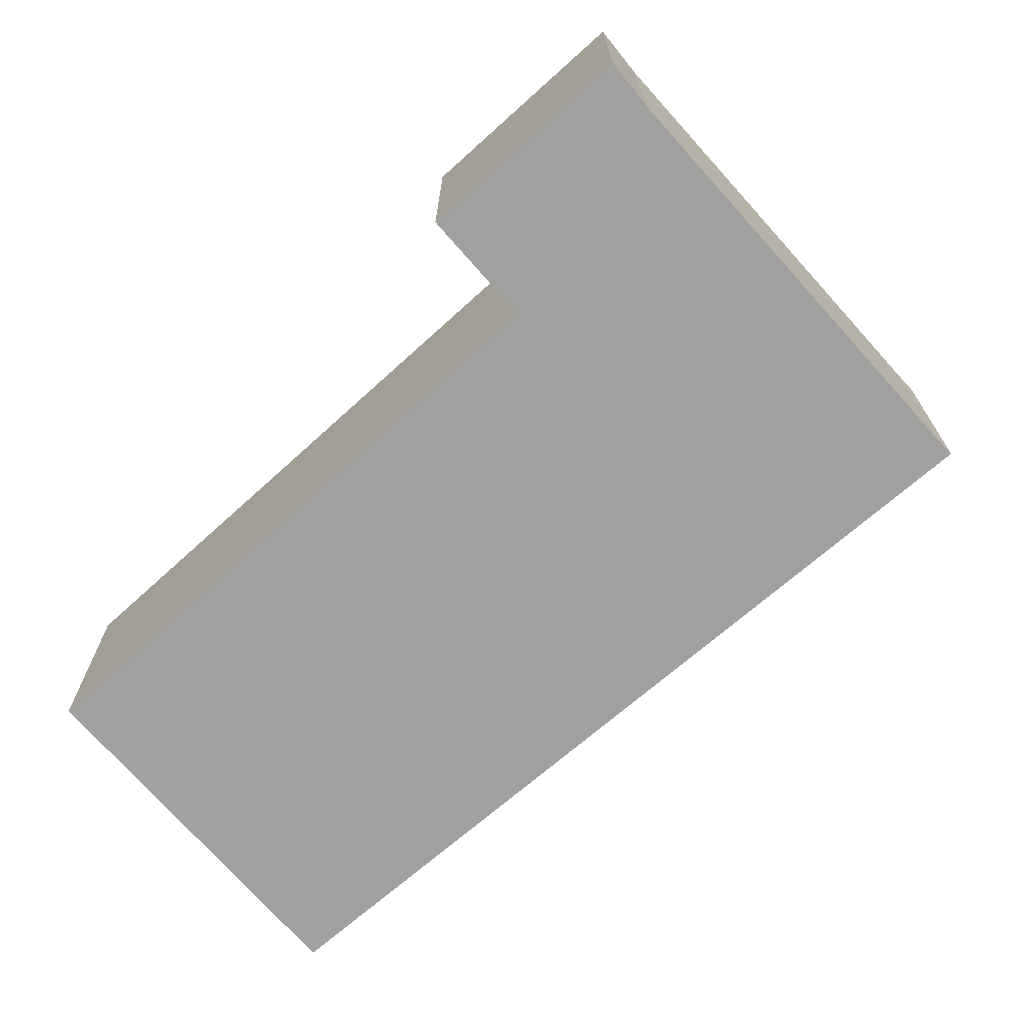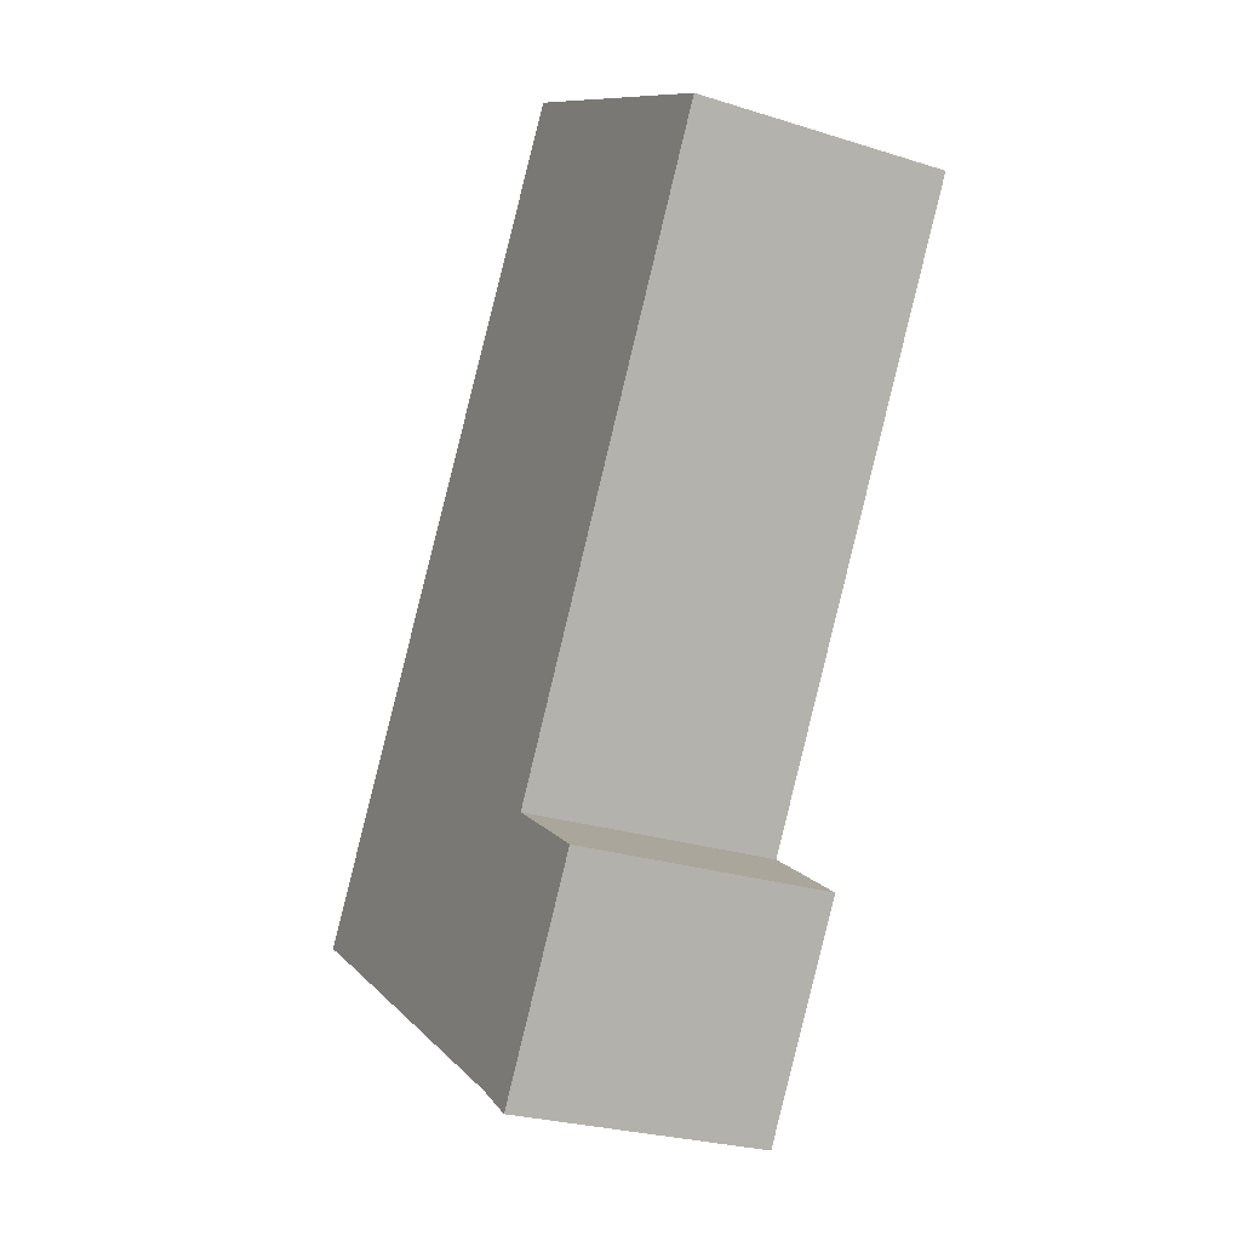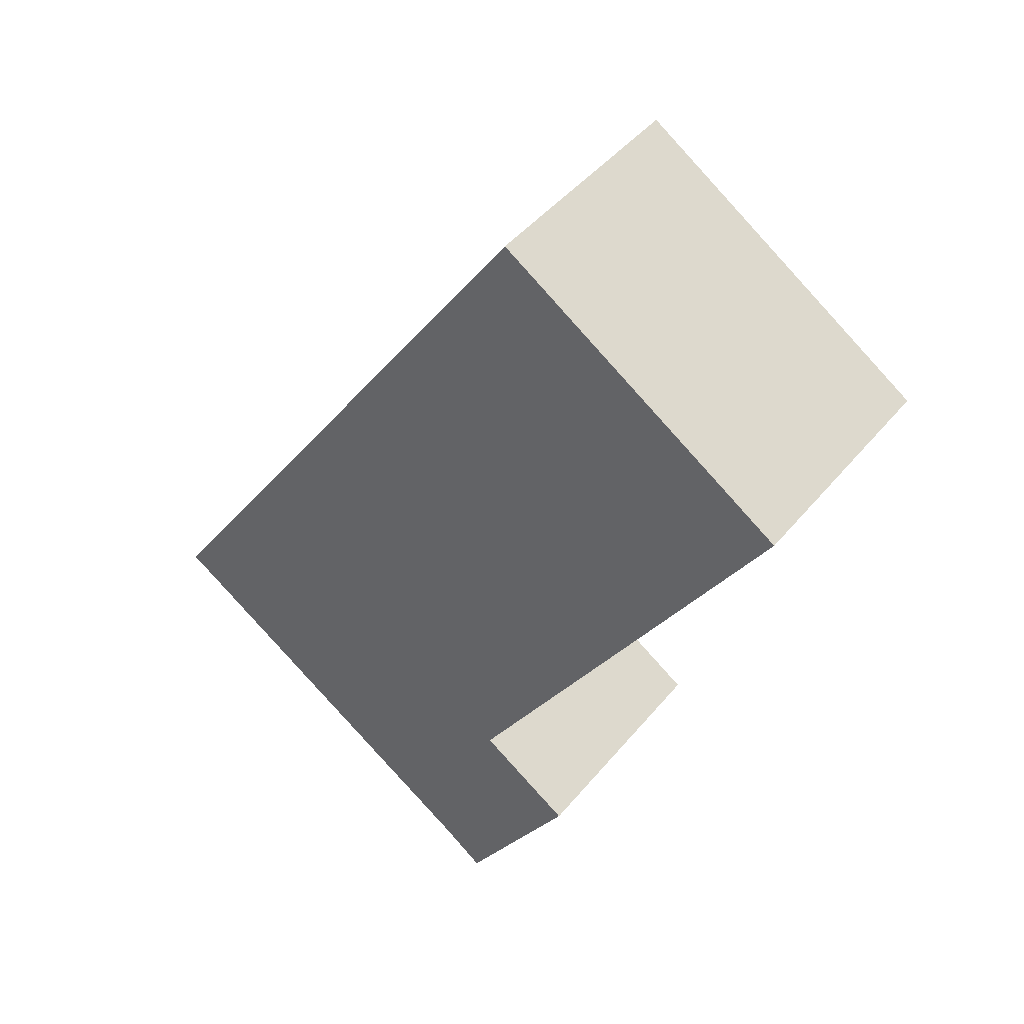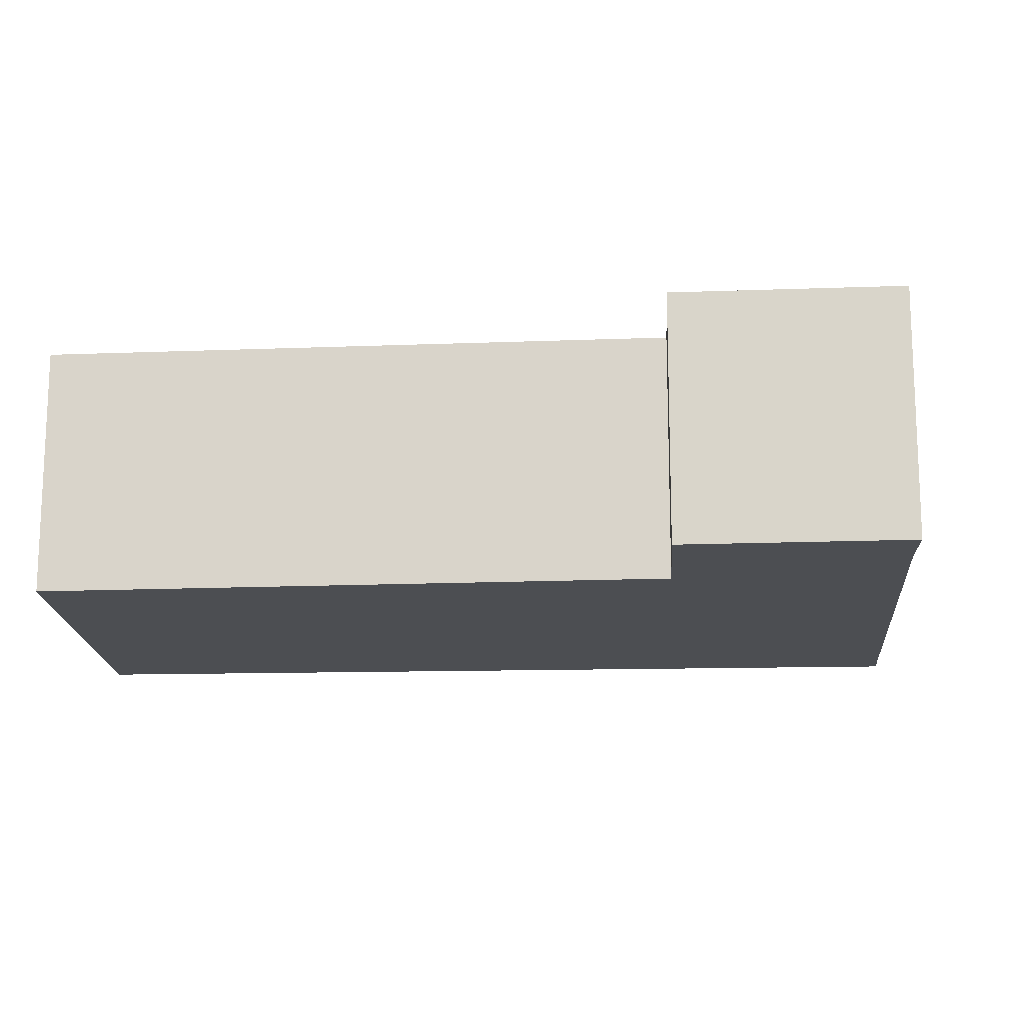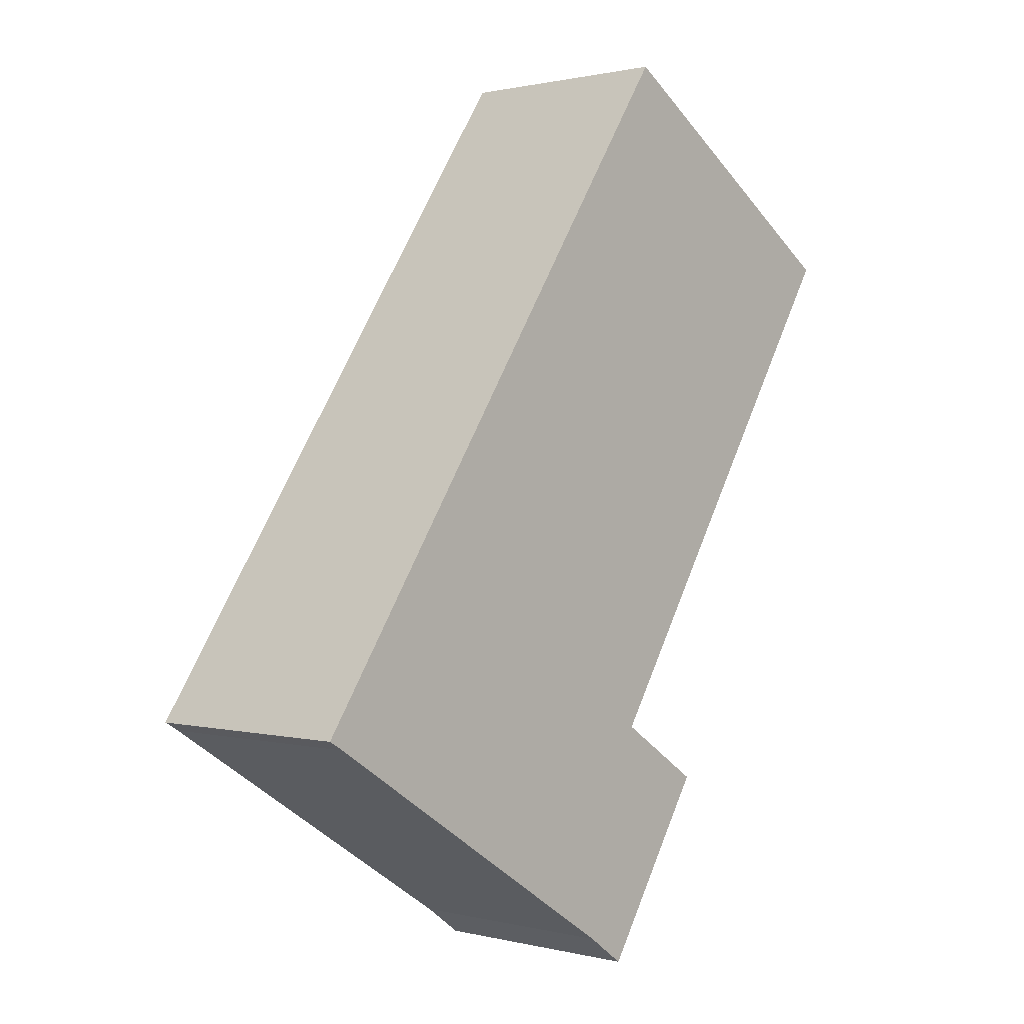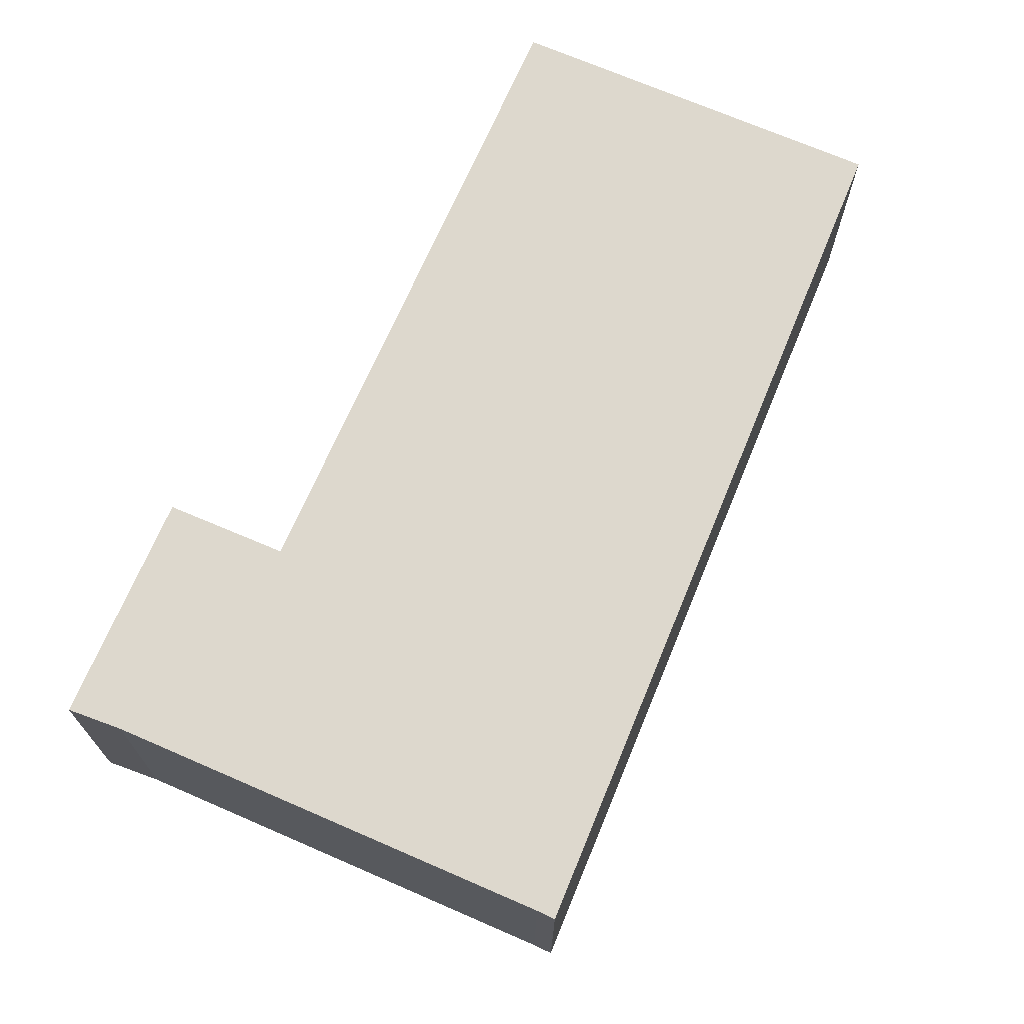
<metadata>
{"format":"obj","ext":"obj","renderer":"f3d","projection":"perspective","resolution":1024,"background":"white","views":[{"elev":-71.9,"azim":164.6,"up":"+Y"},{"elev":-26.7,"azim":63.9,"up":"+Z"},{"elev":45.0,"azim":36.6,"up":"+Z"},{"elev":-16.7,"azim":126.8,"up":"+Y"},{"elev":0.9,"azim":-47.6,"up":"+Z"},{"elev":72.1,"azim":-123.7,"up":"+Y"}]}
</metadata>
<code>
v  8.794 4.569 13.03
v  0.3 4.569 -0.179
v  0 4.569 2.798e-16
v  7.133 4.569 -4.576
v  7.851 4.569 -5.098
v  7.943 4.569 -5.165
v  8.361 4.569 -0.431
v  14.5 4.569 9.277
v  10.19 4.569 -1.636
v  7.943 3.163e-16 -5.165
v  7.133 2.802e-16 -4.576
v  7.851 3.122e-16 -5.098
v  0.3 1.096e-17 -0.179
v  0 0 0
v  8.794 -7.98e-16 13.03
v  14.5 -5.681e-16 9.277
v  8.361 2.639e-17 -0.431
v  10.19 1.002e-16 -1.636
g defaultobject
f 1 2 3
f 2 1 4
f 4 1 5
f 5 1 6
f 6 1 7
f 7 1 8
f 9 6 7
f 10 5 6
f 5 10 4
f 4 10 11
f 11 10 12
f 11 2 4
f 2 11 13
f 13 3 2
f 3 13 14
f 14 1 3
f 1 14 15
f 15 8 1
f 8 15 16
f 17 9 7
f 9 17 18
f 16 7 8
f 7 16 17
f 18 6 9
f 6 18 10
f 18 17 10
f 13 15 14
f 15 13 11
f 15 11 12
f 15 12 10
f 15 10 17
f 15 17 16

</code>
